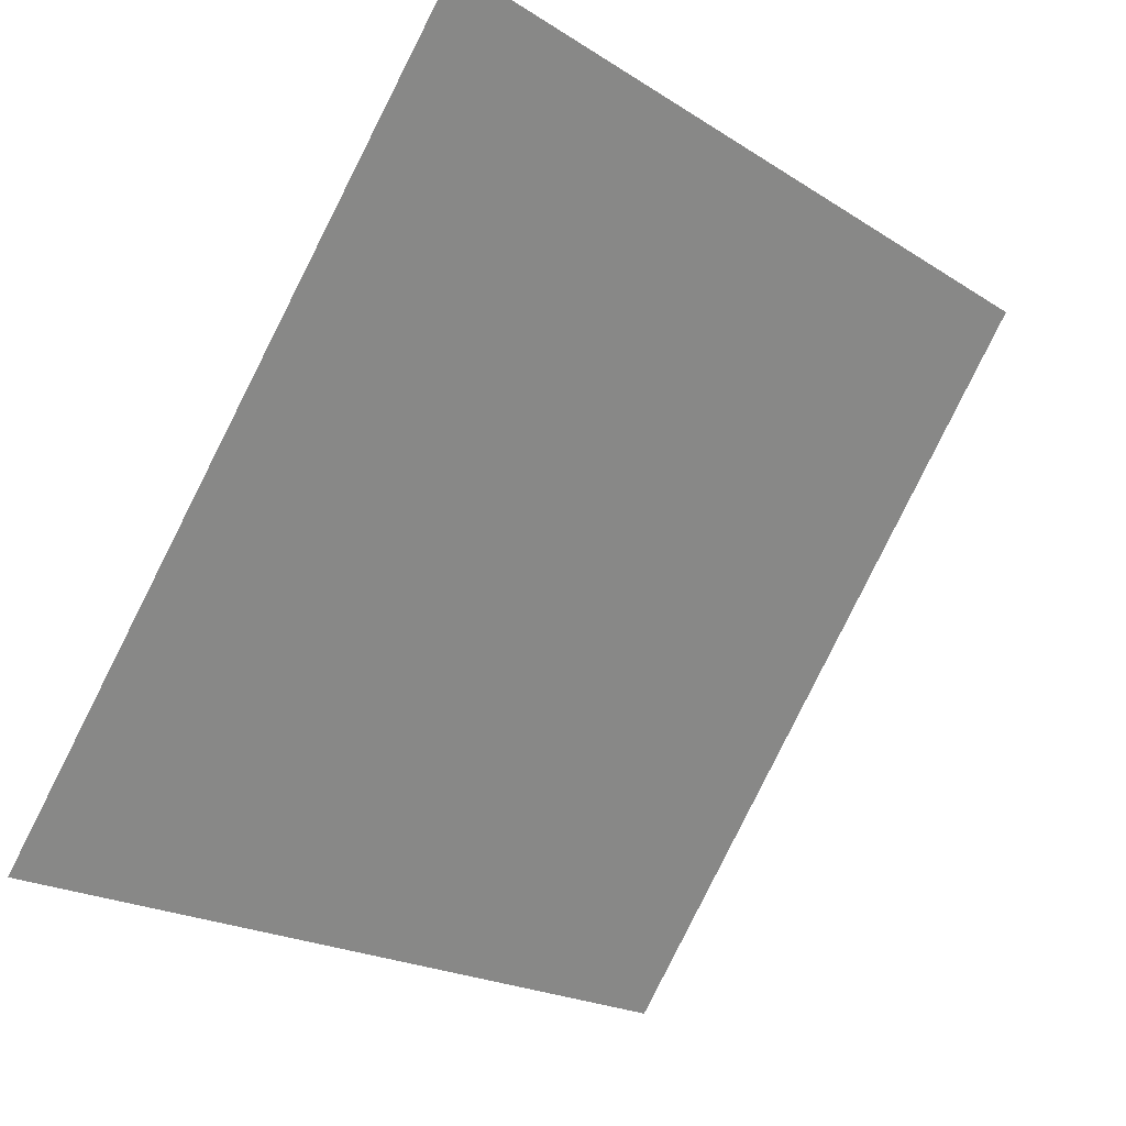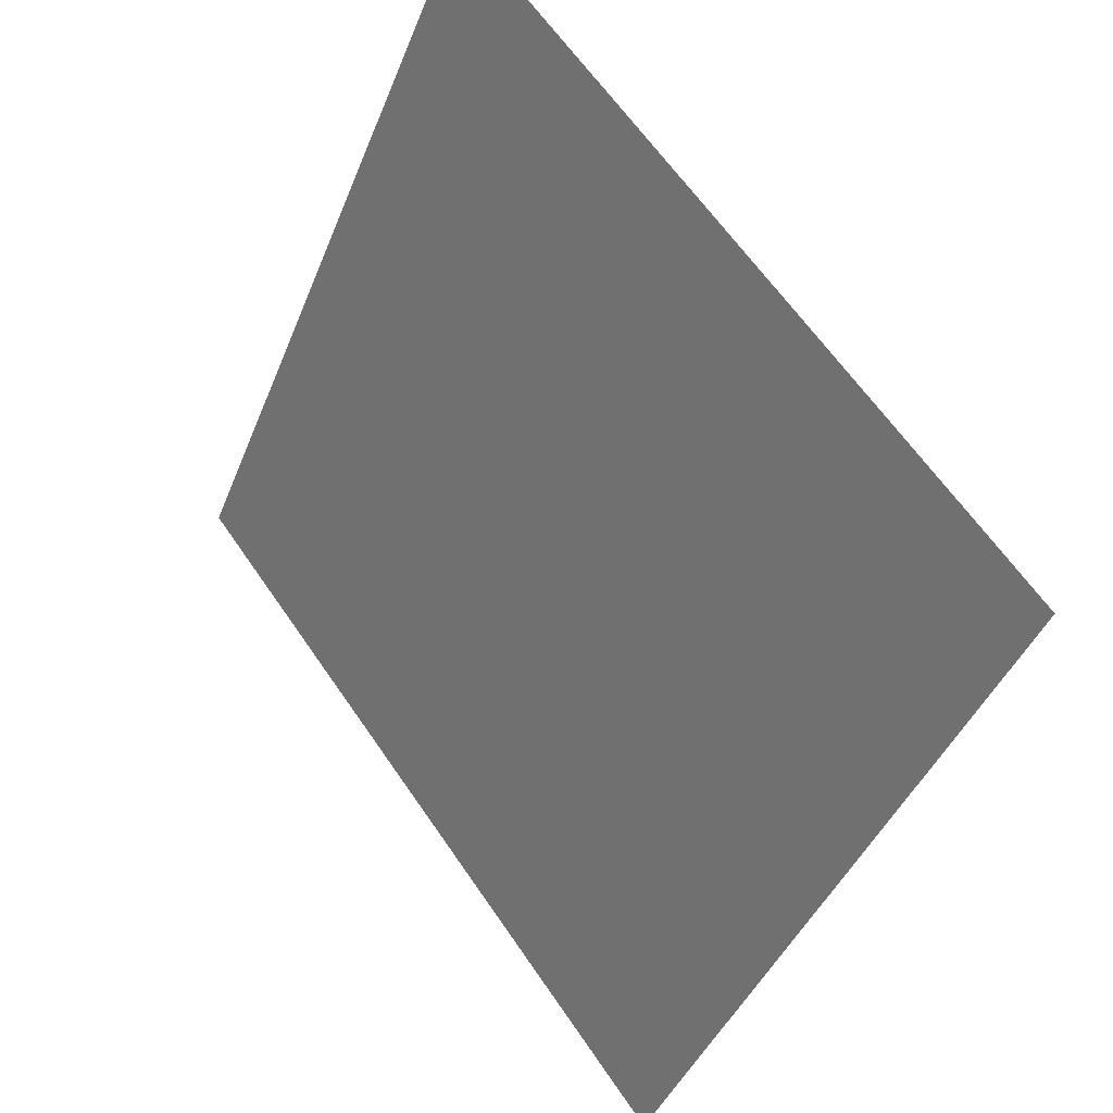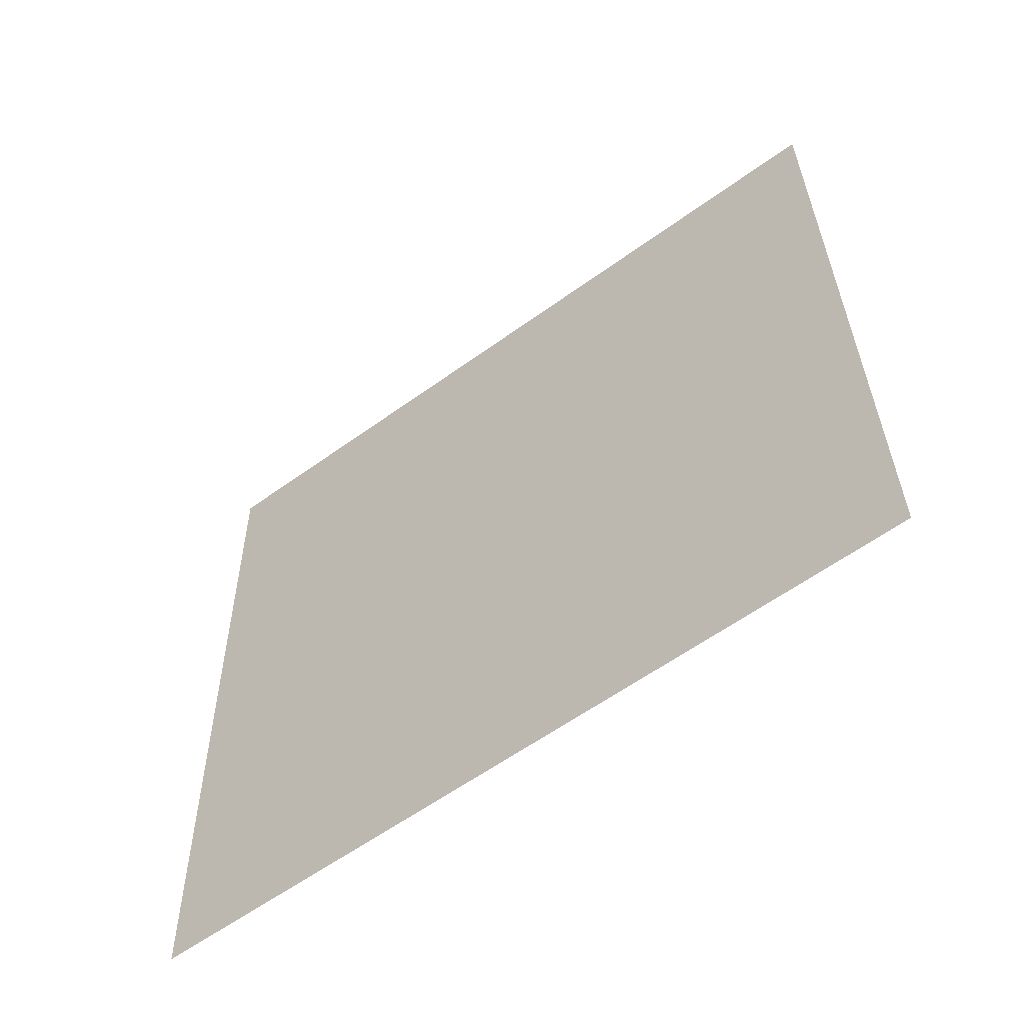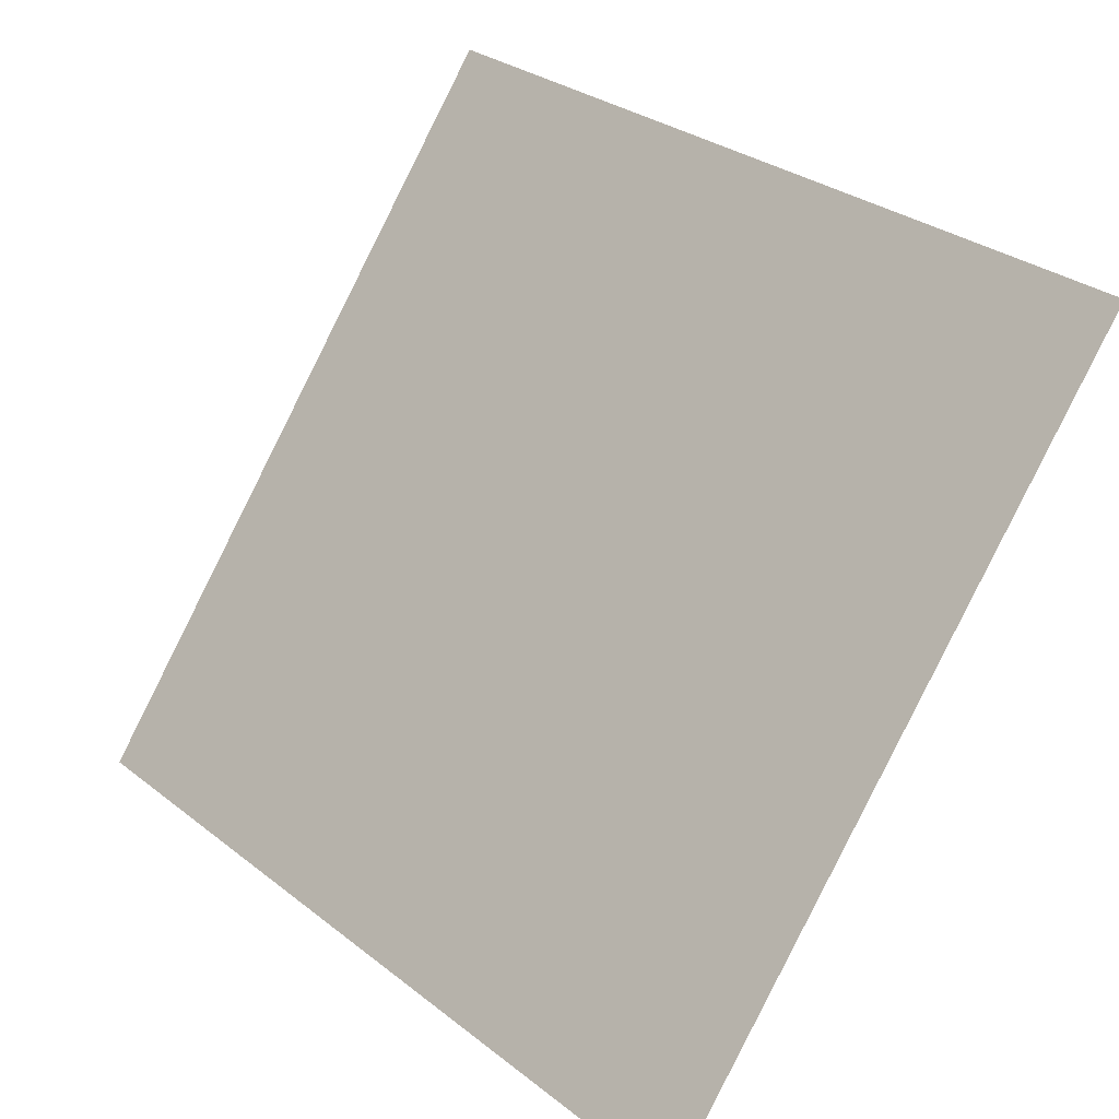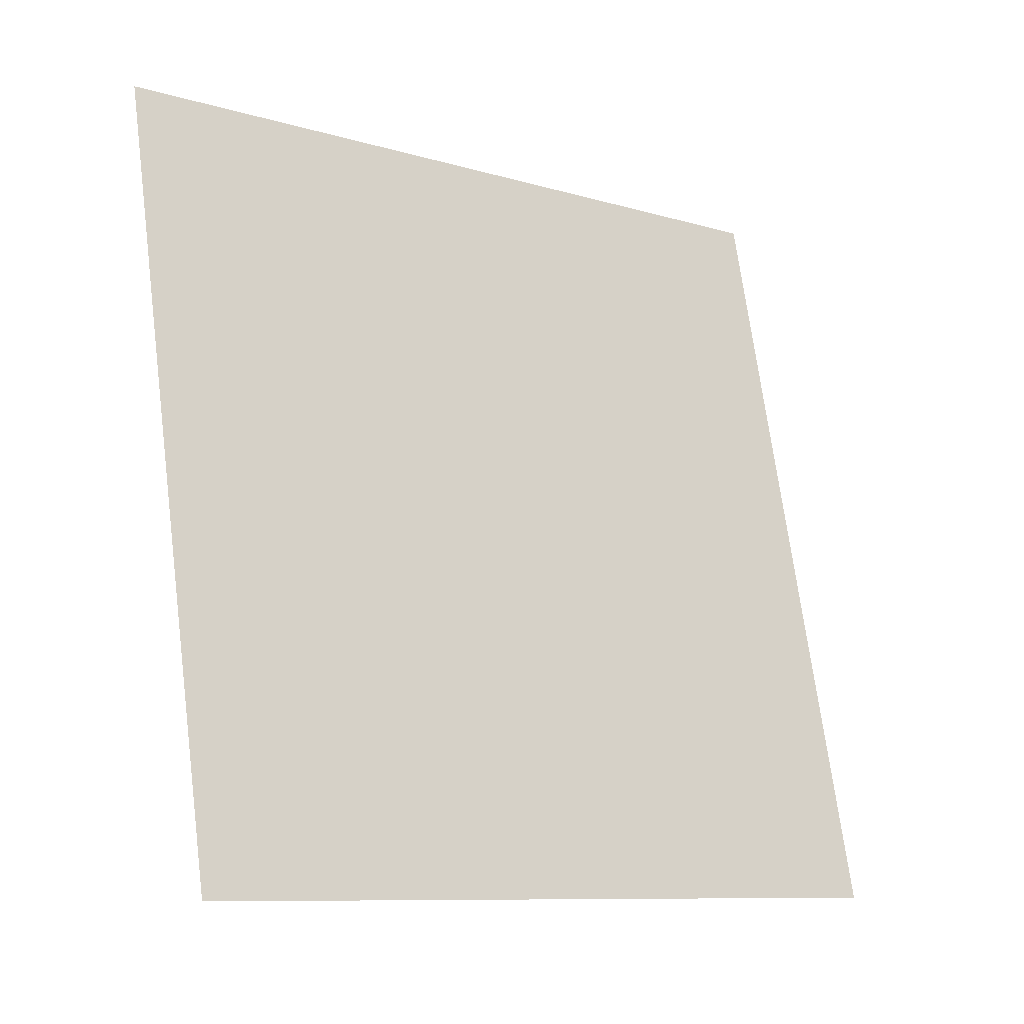
<metadata>
{"format":"obj","ext":"obj","renderer":"f3d","projection":"perspective","resolution":1024,"background":"white","views":[{"elev":-21.2,"azim":129.7,"up":"+Z"},{"elev":-41.8,"azim":-112.0,"up":"+Z"},{"elev":33.0,"azim":-90.1,"up":"+Y"},{"elev":30.0,"azim":46.5,"up":"+Z"},{"elev":69.5,"azim":83.1,"up":"+Y"}]}
</metadata>
<code>
v -0.1903 0.9989 0.7875
v -0.1969 0.9991 0.7875
v -0.1968 1.003 0.7928
v -0.1902 1.003 0.7927
f 4 3 2 1

</code>
